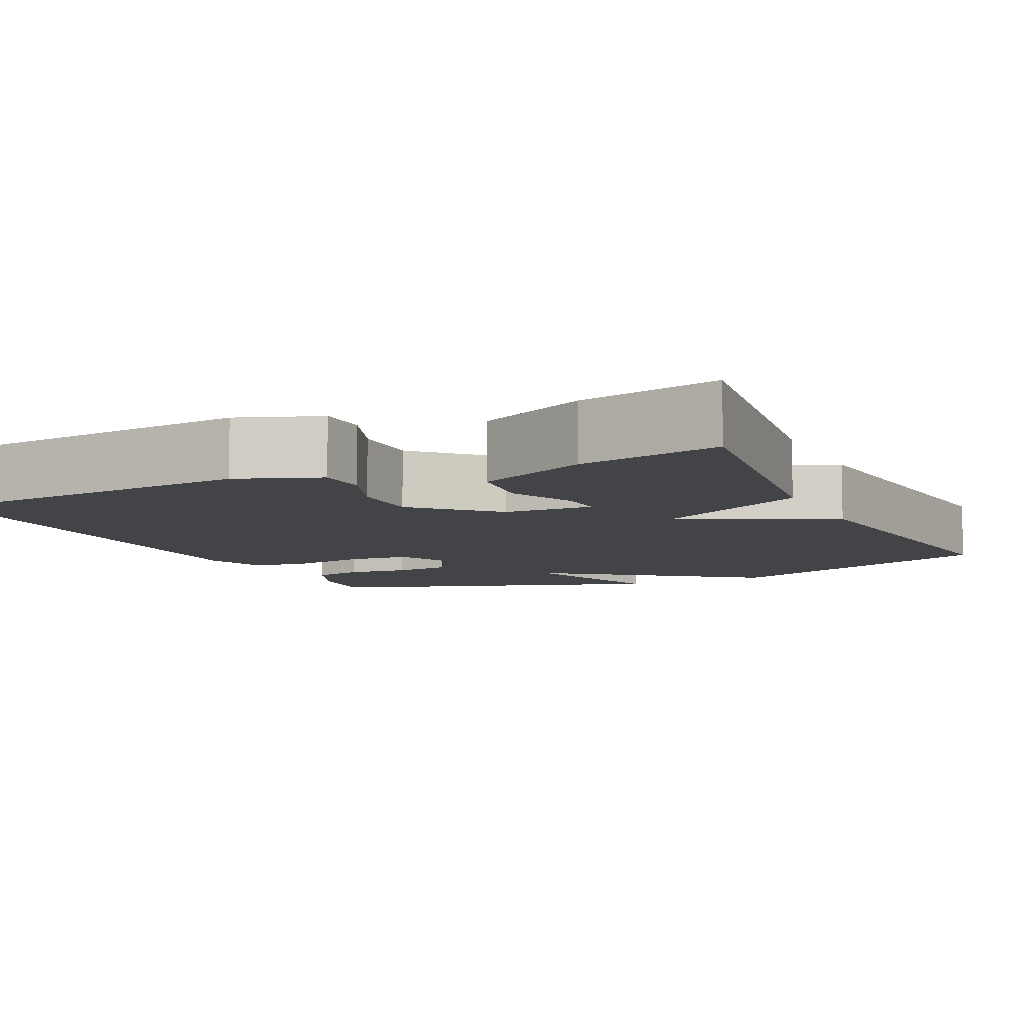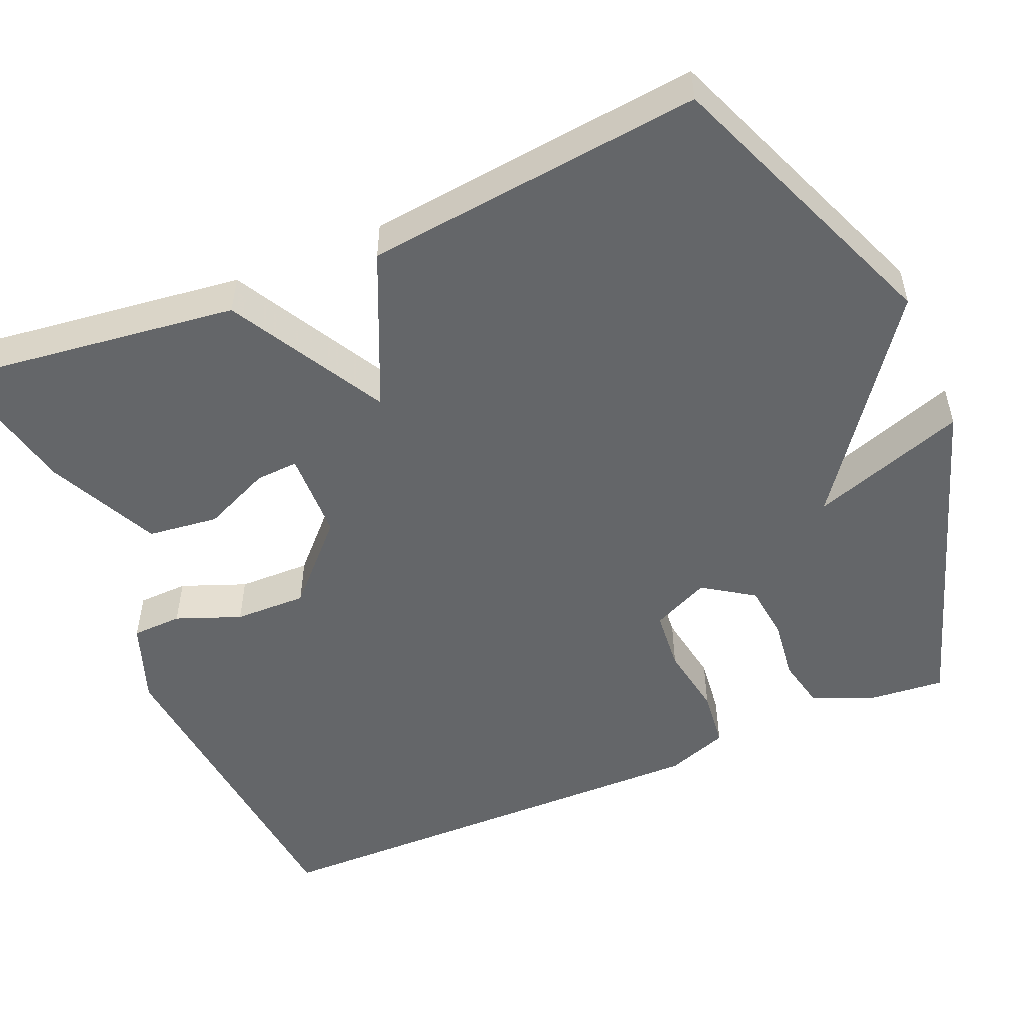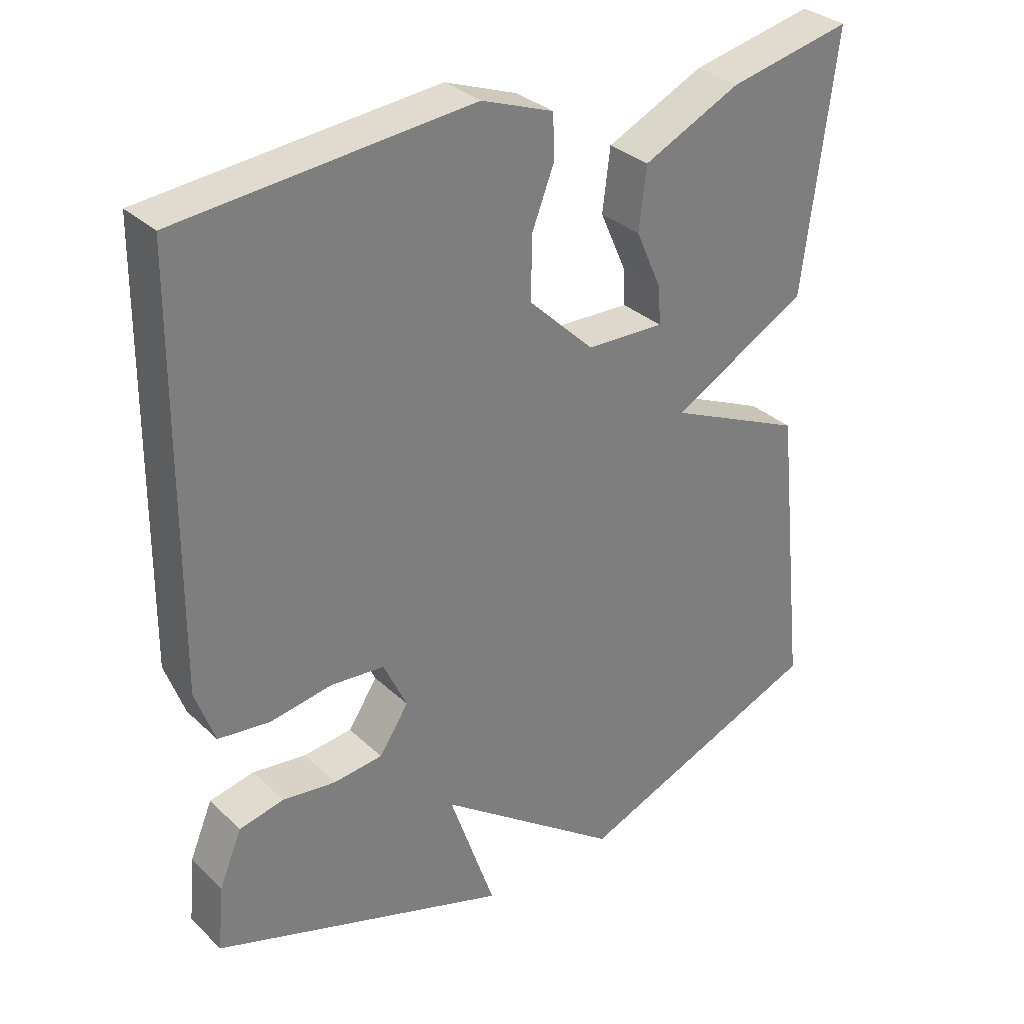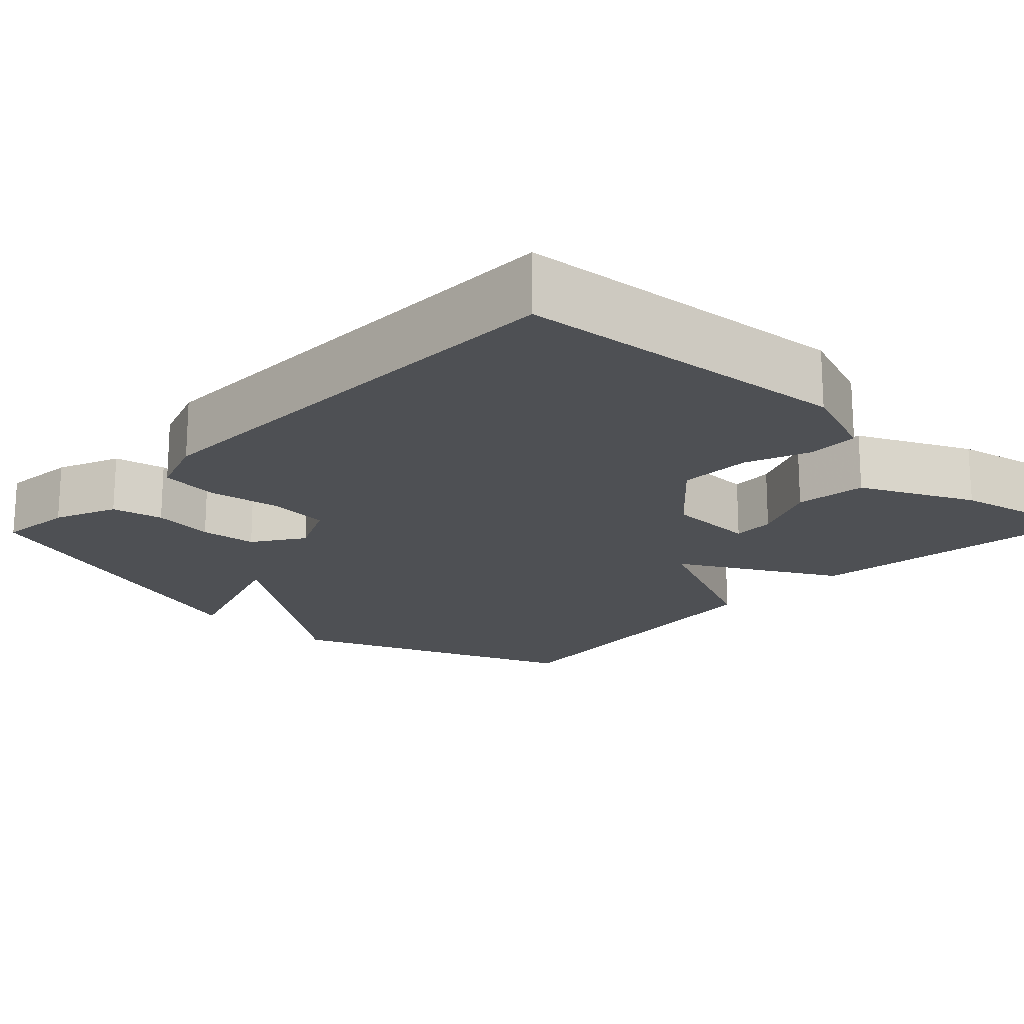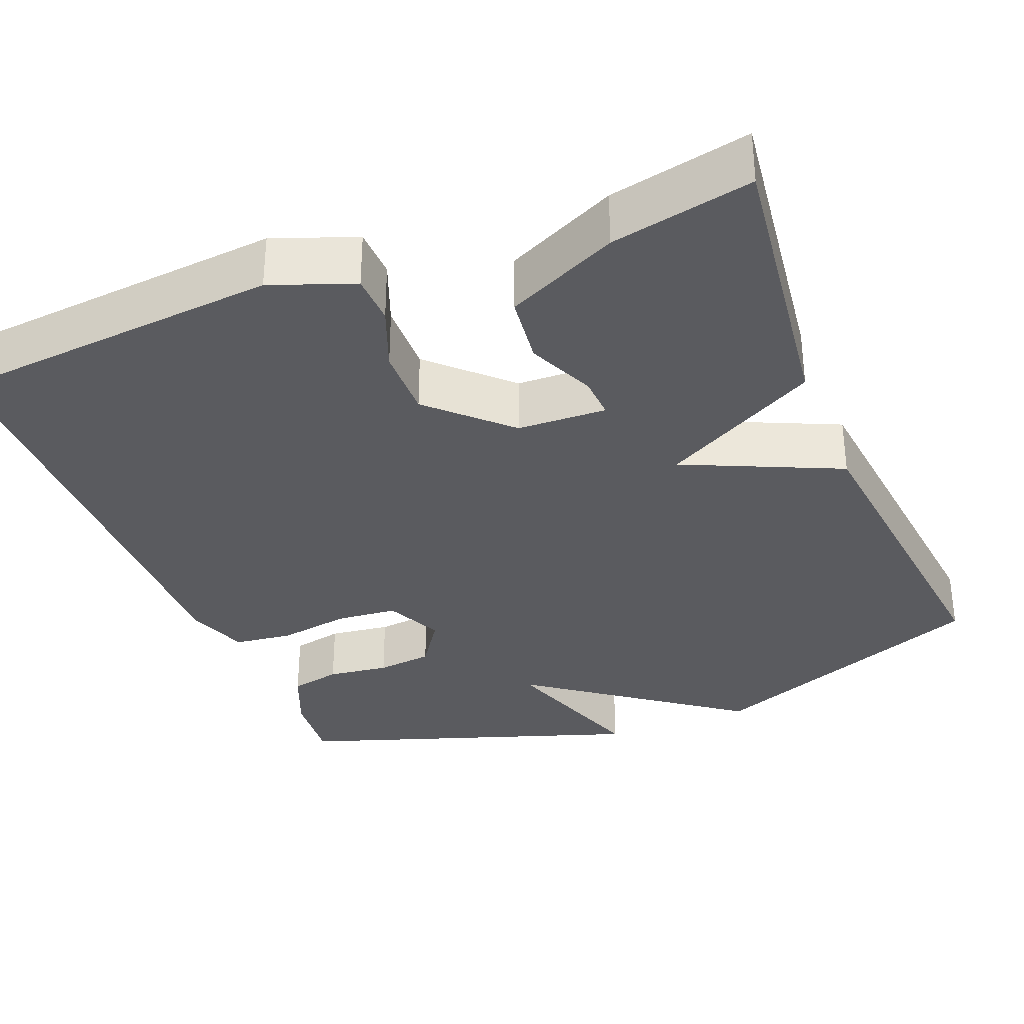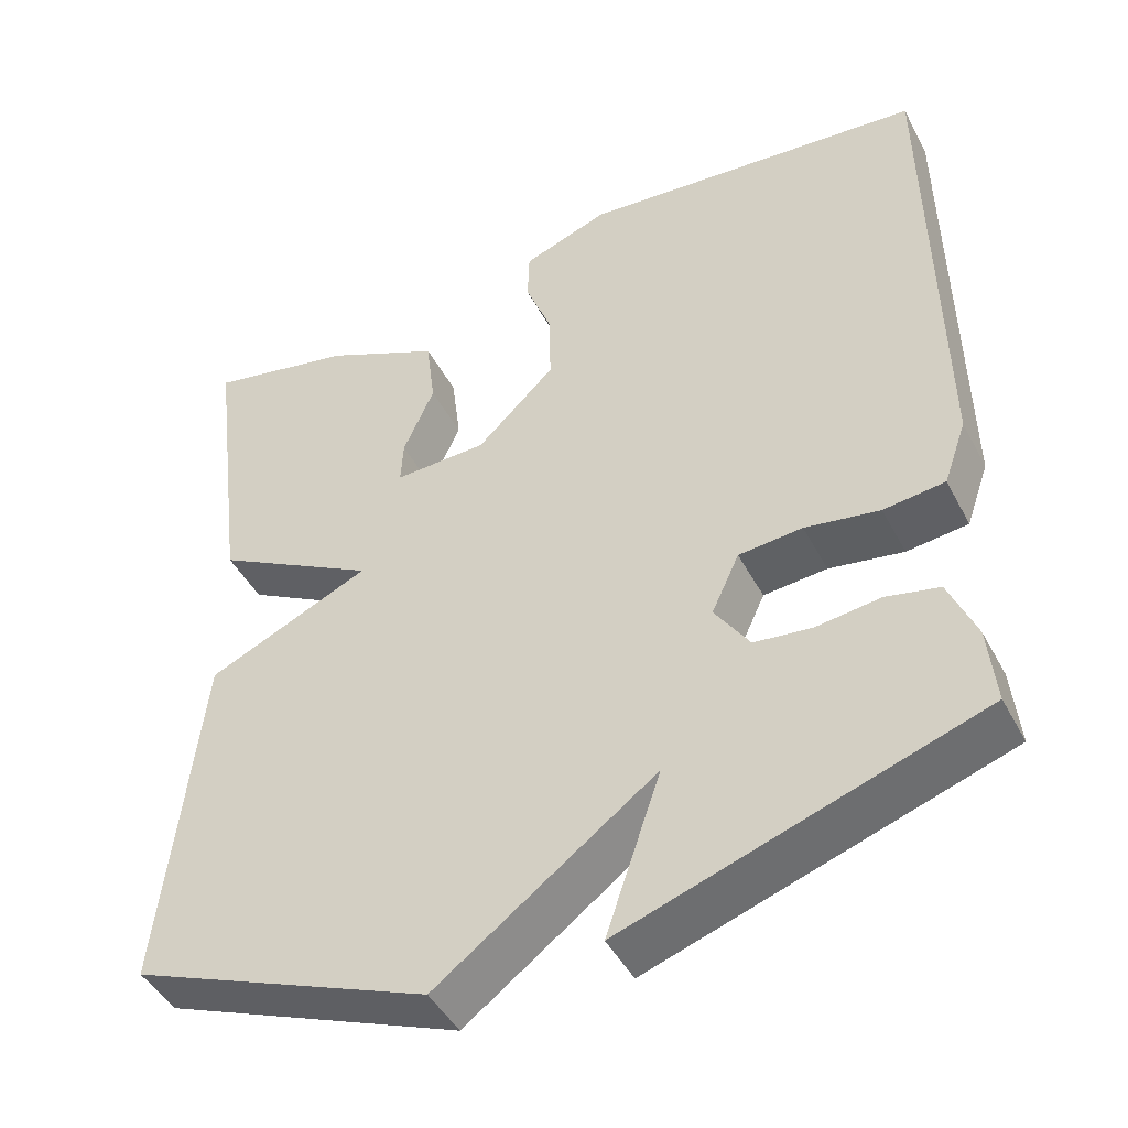
<metadata>
{"format":"obj","ext":"obj","renderer":"f3d","projection":"perspective","resolution":1024,"background":"white","views":[{"elev":-8.2,"azim":25.4,"up":"+Y"},{"elev":-51.7,"azim":113.2,"up":"+Y"},{"elev":32.0,"azim":-37.8,"up":"+Z"},{"elev":-18.6,"azim":-43.5,"up":"+Y"},{"elev":-33.5,"azim":21.7,"up":"+Y"},{"elev":-45.5,"azim":-153.4,"up":"+Z"}]}
</metadata>
<code>
v -0.5 0.07 -0.5
v -0.491 0.07 -0.405
v -0.458 0.07 -0.326
v -0.393 0.07 -0.312
v -0.315 0.07 -0.322
v -0.244 0.07 -0.314
v -0.201 0.07 -0.25
v -0.235 0.07 -0.177
v -0.313 0.07 -0.17
v -0.404 0.07 -0.185
v -0.479 0.07 -0.176
v -0.507 0.07 -0.097
v -0.5 0.07 0.5
v -0.075 0.07 0.539
v 0.03 0.07 0.5
v 0.032 0.07 0.436
v 0 0.07 0.354
v -0.002 0.07 0.262
v 0.094 0.07 0.169
v 0.208 0.07 0.165
v 0.205 0.07 0.219
v 0.167 0.07 0.305
v 0.178 0.07 0.395
v 0.32 0.07 0.462
v 0.5 0.07 0.5
v 0.453 0.07 0.13
v 0.253 0.07 0.02
v 0.453 0.07 -0.07
v 0.5 0.07 -0.5
v 0.134 0.07 -0.646
v -0.133 0.07 -0.449
v -0.066 0.07 -0.646
v -0.5 0 -0.5
v -0.491 0 -0.405
v -0.458 0 -0.326
v -0.393 0 -0.312
v -0.315 0 -0.322
v -0.244 0 -0.314
v -0.201 0 -0.25
v -0.235 0 -0.177
v -0.313 0 -0.17
v -0.404 0 -0.185
v -0.479 0 -0.176
v -0.507 0 -0.097
v -0.5 0 0.5
v -0.075 0 0.539
v 0.03 0 0.5
v 0.032 0 0.436
v 0 0 0.354
v -0.002 0 0.262
v 0.094 0 0.169
v 0.208 0 0.165
v 0.205 0 0.219
v 0.167 0 0.305
v 0.178 0 0.395
v 0.32 0 0.462
v 0.5 0 0.5
v 0.453 0 0.13
v 0.253 0 0.02
v 0.453 0 -0.07
v 0.5 0 -0.5
v 0.134 0 -0.646
v -0.133 0 -0.449
v -0.066 0 -0.646
f 3 4 5
f 2 3 5
f 1 2 5
f 32 1 5
f 31 32 5
f 29 30 31
f 28 29 31
f 27 28 31
f 25 26 27
f 24 25 27
f 23 24 27
f 21 22 23
f 21 23 27
f 20 21 27
f 19 20 27 31
f 15 16 17
f 14 15 17
f 13 14 17
f 12 13 17
f 11 12 17
f 10 11 17
f 9 10 17
f 8 9 17 18
f 7 8 18 19
f 31 5 6
f 6 7 19 31
f 37 36 35
f 37 35 34
f 37 34 33
f 37 33 64
f 37 64 63
f 63 62 61
f 63 61 60
f 63 60 59
f 59 58 57
f 59 57 56
f 59 56 55
f 55 54 53
f 59 55 53
f 59 53 52
f 63 59 52 51
f 49 48 47
f 49 47 46
f 49 46 45
f 49 45 44
f 49 44 43
f 49 43 42
f 49 42 41
f 50 49 41 40
f 51 50 40 39
f 38 37 63
f 63 51 39 38
f 1 33 34 2
f 2 34 35 3
f 3 35 36 4
f 4 36 37 5
f 5 37 38 6
f 6 38 39 7
f 7 39 40 8
f 8 40 41 9
f 9 41 42 10
f 10 42 43 11
f 11 43 44 12
f 12 44 45 13
f 13 45 46 14
f 14 46 47 15
f 15 47 48 16
f 16 48 49 17
f 17 49 50 18
f 18 50 51 19
f 19 51 52 20
f 20 52 53 21
f 21 53 54 22
f 22 54 55 23
f 23 55 56 24
f 24 56 57 25
f 25 57 58 26
f 26 58 59 27
f 27 59 60 28
f 28 60 61 29
f 29 61 62 30
f 30 62 63 31
f 31 63 64 32
f 32 64 33 1

</code>
